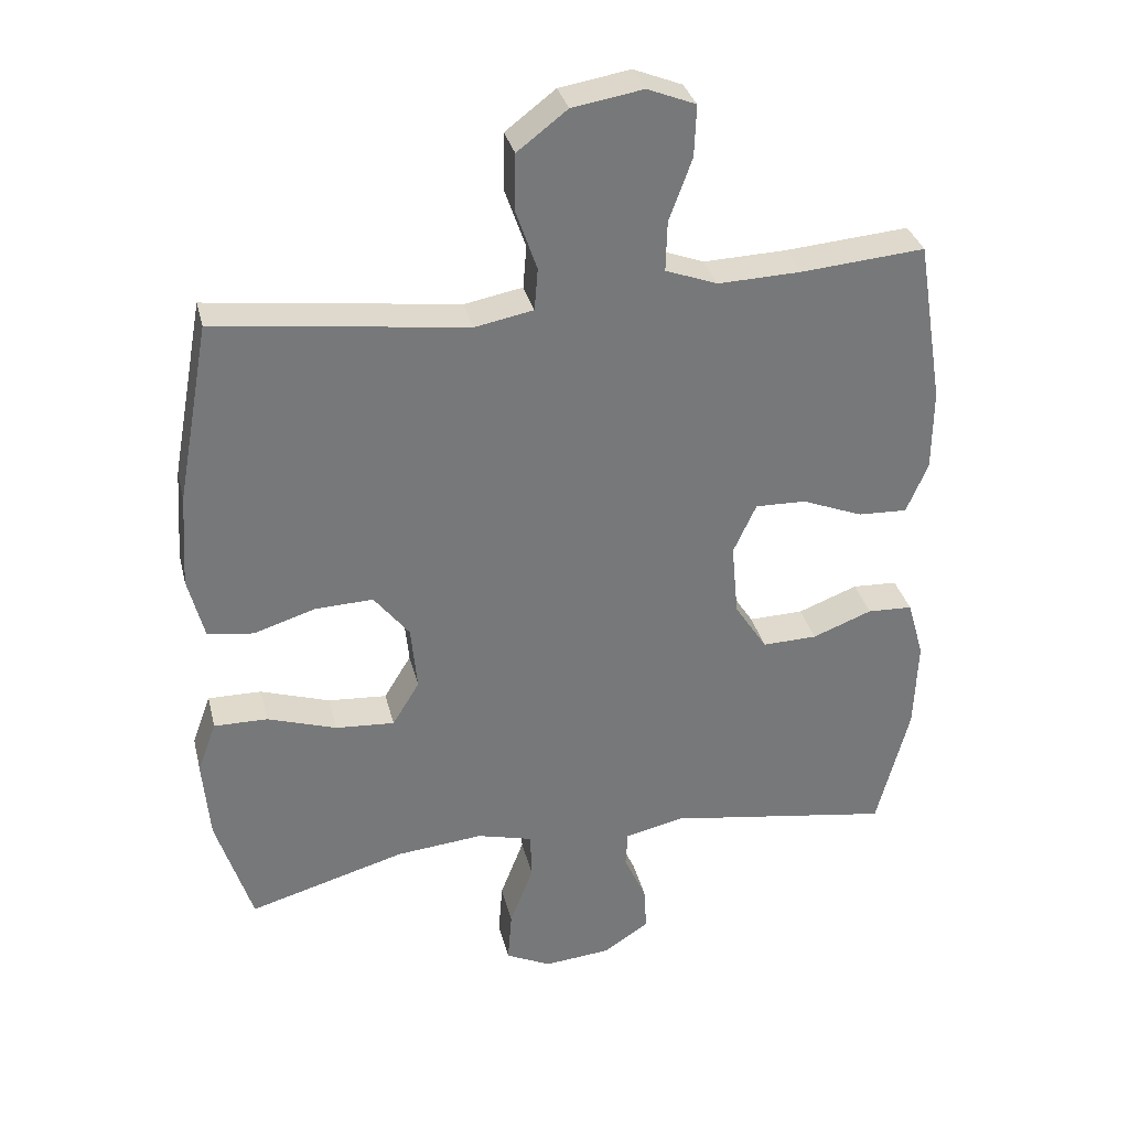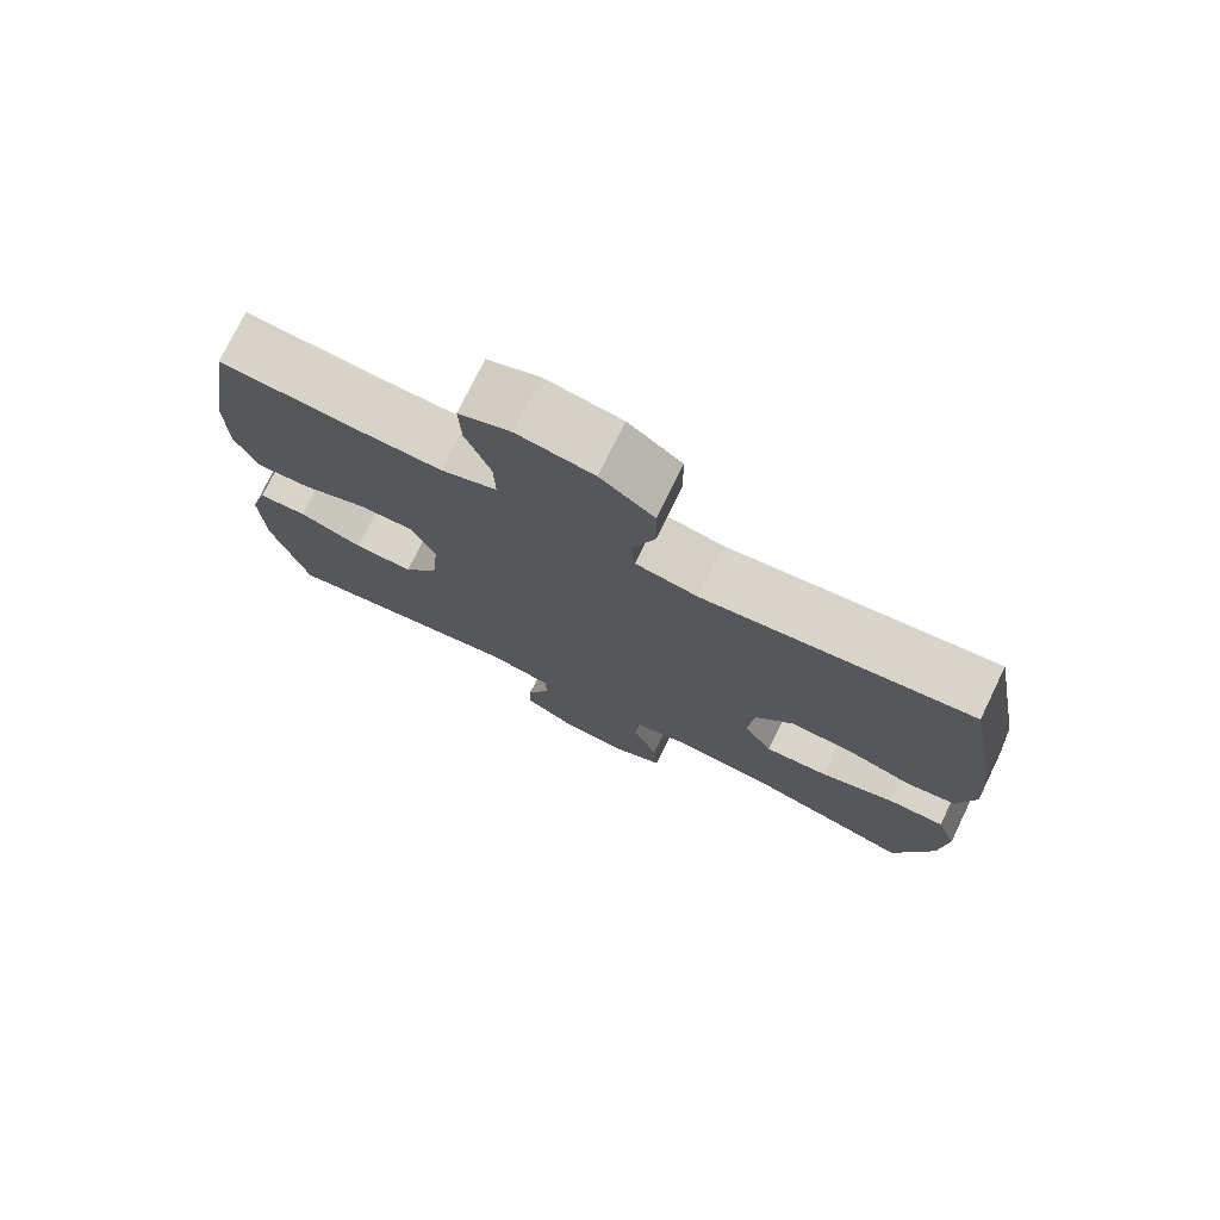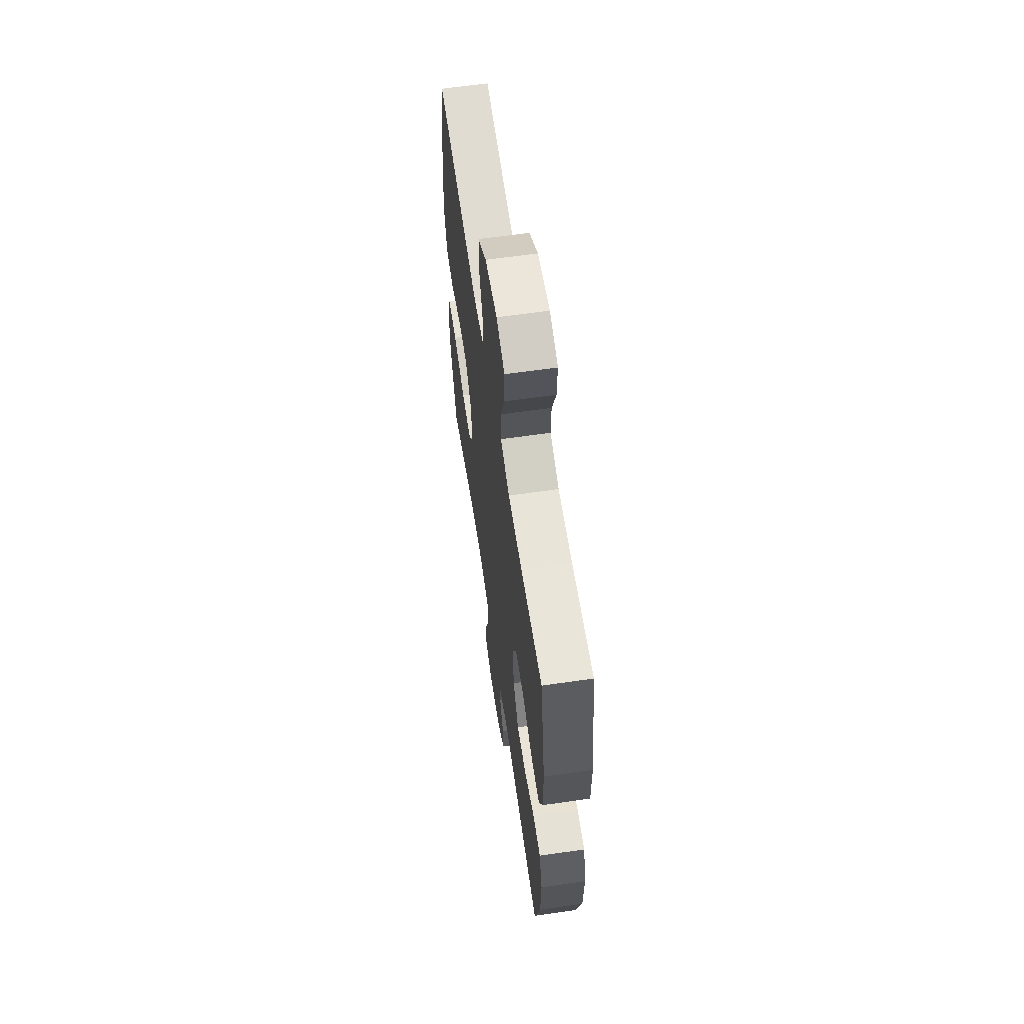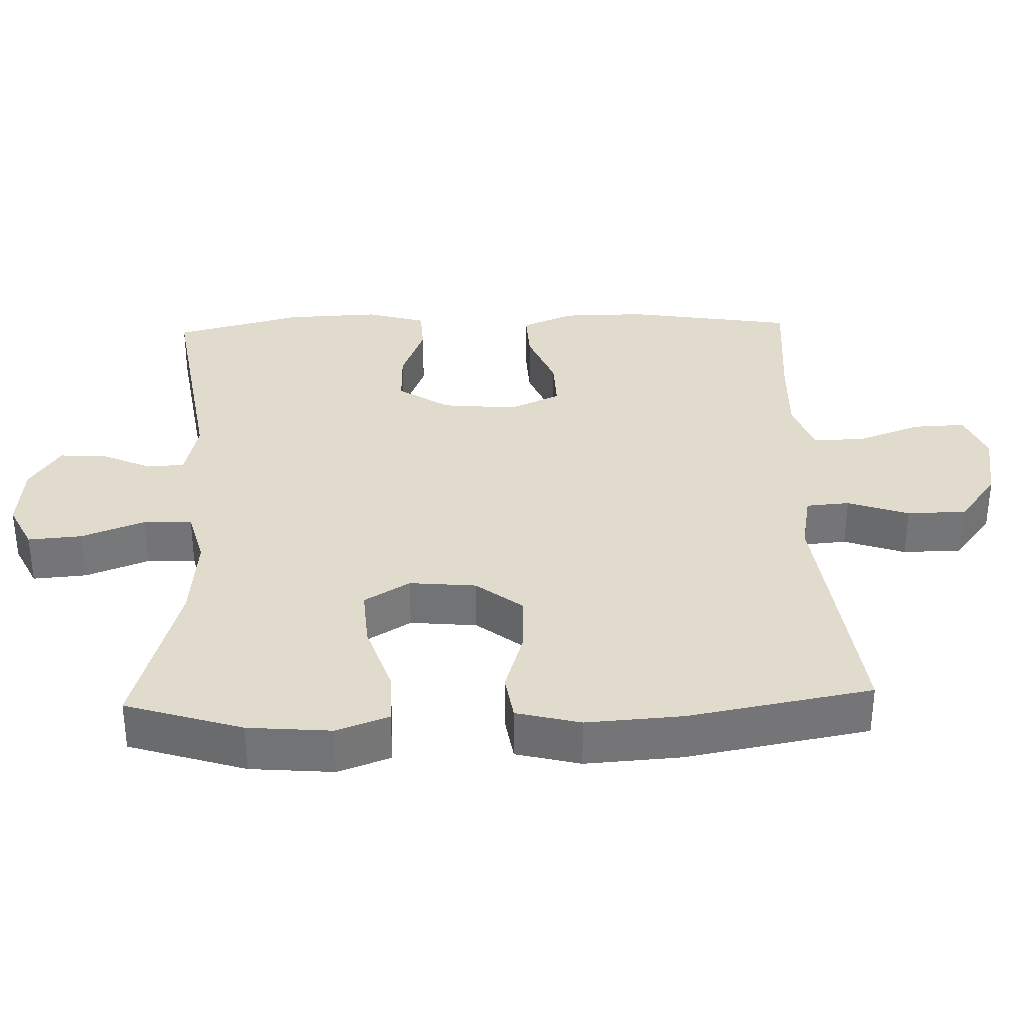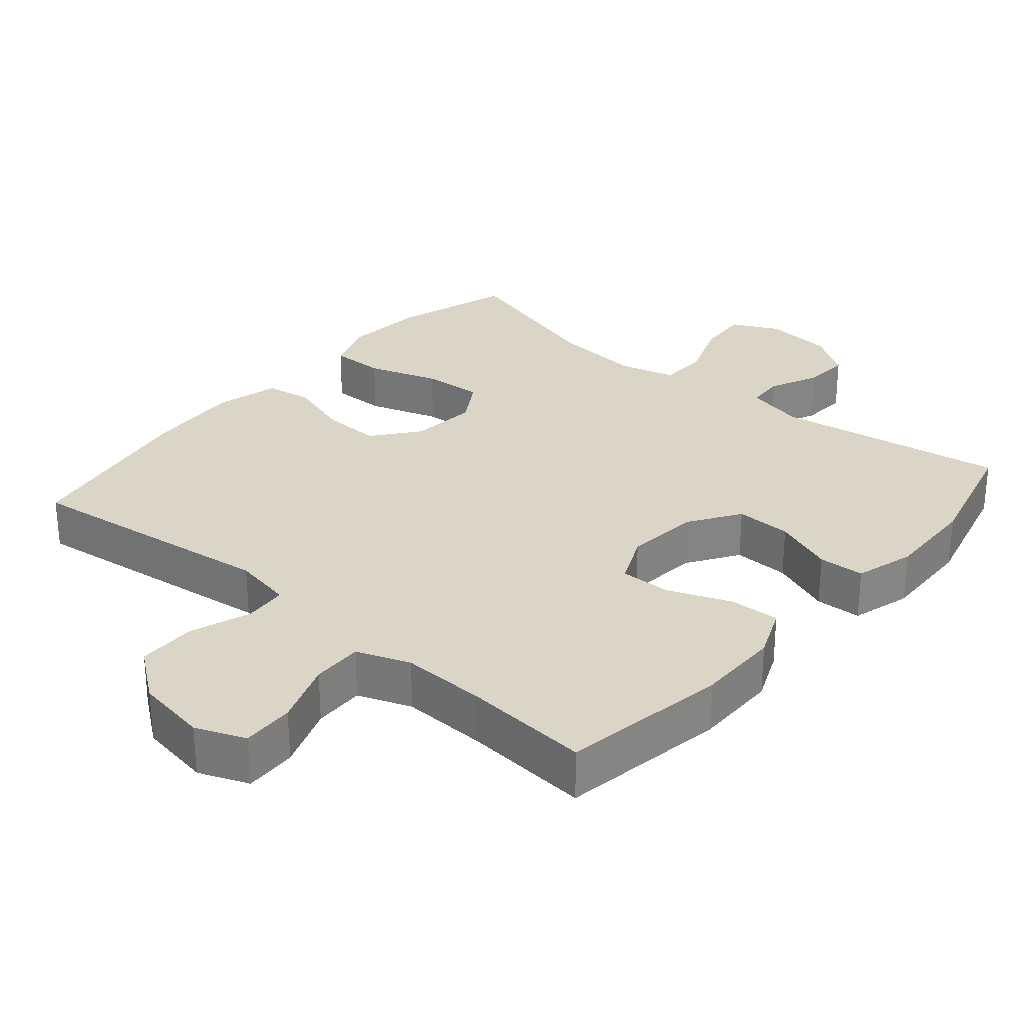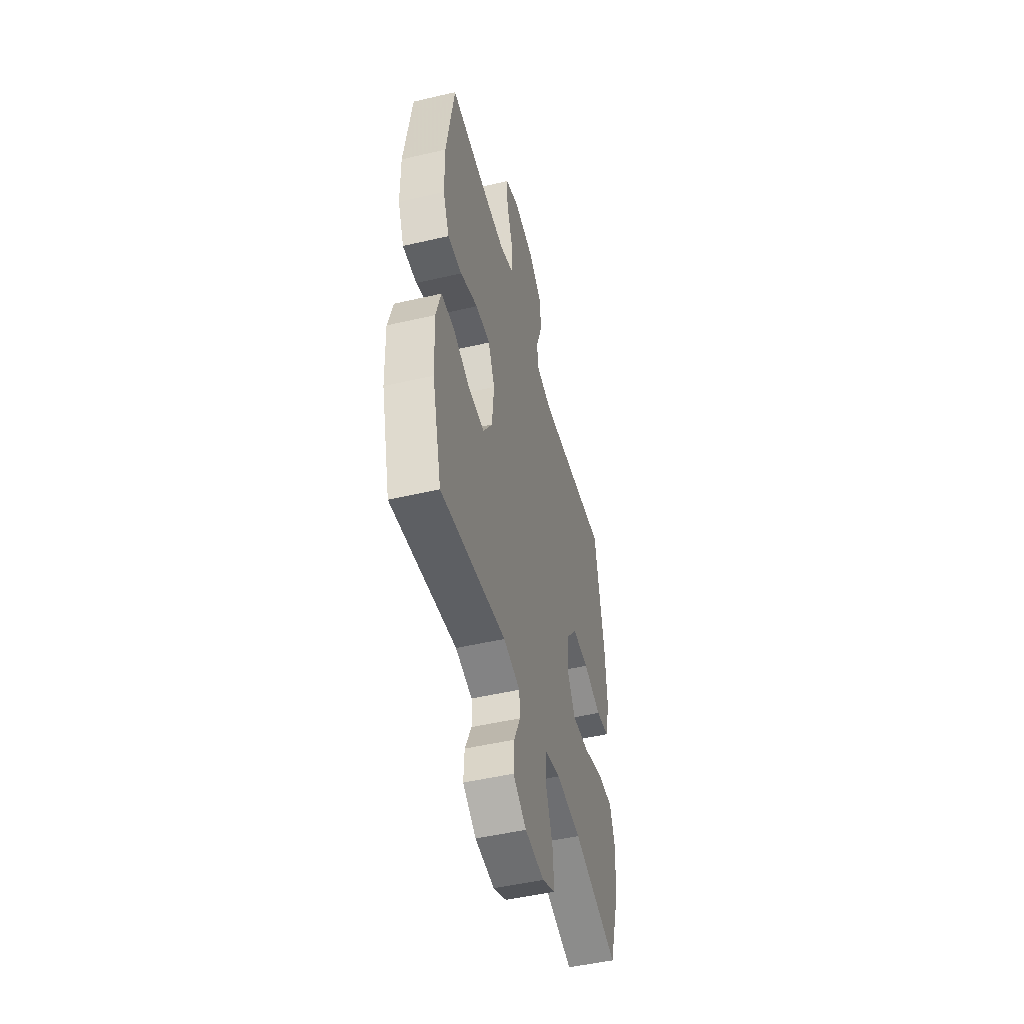
<metadata>
{"format":"obj","ext":"obj","renderer":"f3d","projection":"perspective","resolution":1024,"background":"white","views":[{"elev":33.0,"azim":-13.4,"up":"+Z"},{"elev":75.9,"azim":-154.0,"up":"+Z"},{"elev":62.3,"azim":81.6,"up":"+Z"},{"elev":33.8,"azim":-91.9,"up":"+Y"},{"elev":29.0,"azim":40.5,"up":"+Y"},{"elev":-49.2,"azim":104.5,"up":"+Z"}]}
</metadata>
<code>
v -0.5 0.07 0.5
v -0.266 0.07 0.471
v -0.139 0.07 0.455
v -0.055 0.07 0.471
v -0.05 0.07 0.532
v -0.08 0.07 0.618
v -0.079 0.07 0.701
v -0.007 0.07 0.756
v 0.095 0.07 0.773
v 0.165 0.07 0.745
v 0.162 0.07 0.671
v 0.129 0.07 0.581
v 0.127 0.07 0.509
v 0.202 0.07 0.481
v 0.321 0.07 0.485
v 0.5 0.07 0.5
v 0.538 0.07 0.264
v 0.537 0.07 0.146
v 0.506 0.07 0.073
v 0.435 0.07 0.076
v 0.347 0.07 0.111
v 0.274 0.07 0.113
v 0.241 0.07 0.041
v 0.251 0.07 -0.064
v 0.298 0.07 -0.136
v 0.377 0.07 -0.134
v 0.463 0.07 -0.101
v 0.528 0.07 -0.104
v 0.552 0.07 -0.188
v 0.547 0.07 -0.319
v 0.5 0.07 -0.5
v 0.173 0.07 -0.449
v 0.089 0.07 -0.468
v 0.086 0.07 -0.521
v 0.118 0.07 -0.591
v 0.122 0.07 -0.657
v 0.056 0.07 -0.7
v -0.04 0.07 -0.709
v -0.106 0.07 -0.677
v -0.1 0.07 -0.601
v -0.066 0.07 -0.512
v -0.068 0.07 -0.444
v -0.148 0.07 -0.423
v -0.273 0.07 -0.435
v -0.5 0.07 -0.5
v -0.552 0.07 -0.336
v -0.562 0.07 -0.219
v -0.535 0.07 -0.145
v -0.458 0.07 -0.146
v -0.358 0.07 -0.179
v -0.273 0.07 -0.185
v -0.234 0.07 -0.121
v -0.243 0.07 -0.027
v -0.294 0.07 0.038
v -0.377 0.07 0.035
v -0.467 0.07 0.007
v -0.533 0.07 0.017
v -0.556 0.07 0.107
v -0.547 0.07 0.242
v -0.5 0 0.5
v -0.266 0 0.471
v -0.139 0 0.455
v -0.055 0 0.471
v -0.05 0 0.532
v -0.08 0 0.618
v -0.079 0 0.701
v -0.007 0 0.756
v 0.095 0 0.773
v 0.165 0 0.745
v 0.162 0 0.671
v 0.129 0 0.581
v 0.127 0 0.509
v 0.202 0 0.481
v 0.321 0 0.485
v 0.5 0 0.5
v 0.538 0 0.264
v 0.537 0 0.146
v 0.506 0 0.073
v 0.435 0 0.076
v 0.347 0 0.111
v 0.274 0 0.113
v 0.241 0 0.041
v 0.251 0 -0.064
v 0.298 0 -0.136
v 0.377 0 -0.134
v 0.463 0 -0.101
v 0.528 0 -0.104
v 0.552 0 -0.188
v 0.547 0 -0.319
v 0.5 0 -0.5
v 0.173 0 -0.449
v 0.089 0 -0.468
v 0.086 0 -0.521
v 0.118 0 -0.591
v 0.122 0 -0.657
v 0.056 0 -0.7
v -0.04 0 -0.709
v -0.106 0 -0.677
v -0.1 0 -0.601
v -0.066 0 -0.512
v -0.068 0 -0.444
v -0.148 0 -0.423
v -0.273 0 -0.435
v -0.5 0 -0.5
v -0.552 0 -0.336
v -0.562 0 -0.219
v -0.535 0 -0.145
v -0.458 0 -0.146
v -0.358 0 -0.179
v -0.273 0 -0.185
v -0.234 0 -0.121
v -0.243 0 -0.027
v -0.294 0 0.038
v -0.377 0 0.035
v -0.467 0 0.007
v -0.533 0 0.017
v -0.556 0 0.107
v -0.547 0 0.242
f 1 2 3
f 59 1 3
f 58 59 3
f 57 58 3
f 56 57 3
f 55 56 3
f 54 55 3 4
f 53 54 4
f 52 53 4
f 48 49 50
f 47 48 50
f 46 47 50
f 45 46 50
f 44 45 50
f 43 44 50 51
f 42 43 51 52
f 39 40 41
f 38 39 41
f 37 38 41
f 36 37 41
f 35 36 41
f 34 35 41
f 33 34 41 42
f 42 52 4
f 33 42 4
f 32 33 4
f 30 31 32
f 29 30 32
f 28 29 32
f 27 28 32
f 26 27 32
f 19 20 21
f 18 19 21
f 17 18 21
f 16 17 21
f 15 16 21
f 14 15 21 22
f 13 14 22 23
f 10 11 12
f 9 10 12
f 8 9 12
f 7 8 12
f 6 7 12
f 5 6 12
f 5 12 13
f 13 23 24
f 5 13 24
f 4 5 24
f 25 26 32
f 24 25 32
f 4 24 32
f 62 61 60
f 62 60 118
f 62 118 117
f 62 117 116
f 62 116 115
f 62 115 114
f 63 62 114 113
f 63 113 112
f 63 112 111
f 109 108 107
f 109 107 106
f 109 106 105
f 109 105 104
f 109 104 103
f 110 109 103 102
f 111 110 102 101
f 100 99 98
f 100 98 97
f 100 97 96
f 100 96 95
f 100 95 94
f 100 94 93
f 101 100 93 92
f 63 111 101
f 63 101 92
f 63 92 91
f 91 90 89
f 91 89 88
f 91 88 87
f 91 87 86
f 91 86 85
f 80 79 78
f 80 78 77
f 80 77 76
f 80 76 75
f 80 75 74
f 81 80 74 73
f 82 81 73 72
f 71 70 69
f 71 69 68
f 71 68 67
f 71 67 66
f 71 66 65
f 71 65 64
f 72 71 64
f 83 82 72
f 83 72 64
f 83 64 63
f 91 85 84
f 91 84 83
f 91 83 63
f 1 60 61 2
f 2 61 62 3
f 3 62 63 4
f 4 63 64 5
f 5 64 65 6
f 6 65 66 7
f 7 66 67 8
f 8 67 68 9
f 9 68 69 10
f 10 69 70 11
f 11 70 71 12
f 12 71 72 13
f 13 72 73 14
f 14 73 74 15
f 15 74 75 16
f 16 75 76 17
f 17 76 77 18
f 18 77 78 19
f 19 78 79 20
f 20 79 80 21
f 21 80 81 22
f 22 81 82 23
f 23 82 83 24
f 24 83 84 25
f 25 84 85 26
f 26 85 86 27
f 27 86 87 28
f 28 87 88 29
f 29 88 89 30
f 30 89 90 31
f 31 90 91 32
f 32 91 92 33
f 33 92 93 34
f 34 93 94 35
f 35 94 95 36
f 36 95 96 37
f 37 96 97 38
f 38 97 98 39
f 39 98 99 40
f 40 99 100 41
f 41 100 101 42
f 42 101 102 43
f 43 102 103 44
f 44 103 104 45
f 45 104 105 46
f 46 105 106 47
f 47 106 107 48
f 48 107 108 49
f 49 108 109 50
f 50 109 110 51
f 51 110 111 52
f 52 111 112 53
f 53 112 113 54
f 54 113 114 55
f 55 114 115 56
f 56 115 116 57
f 57 116 117 58
f 58 117 118 59
f 59 118 60 1

</code>
